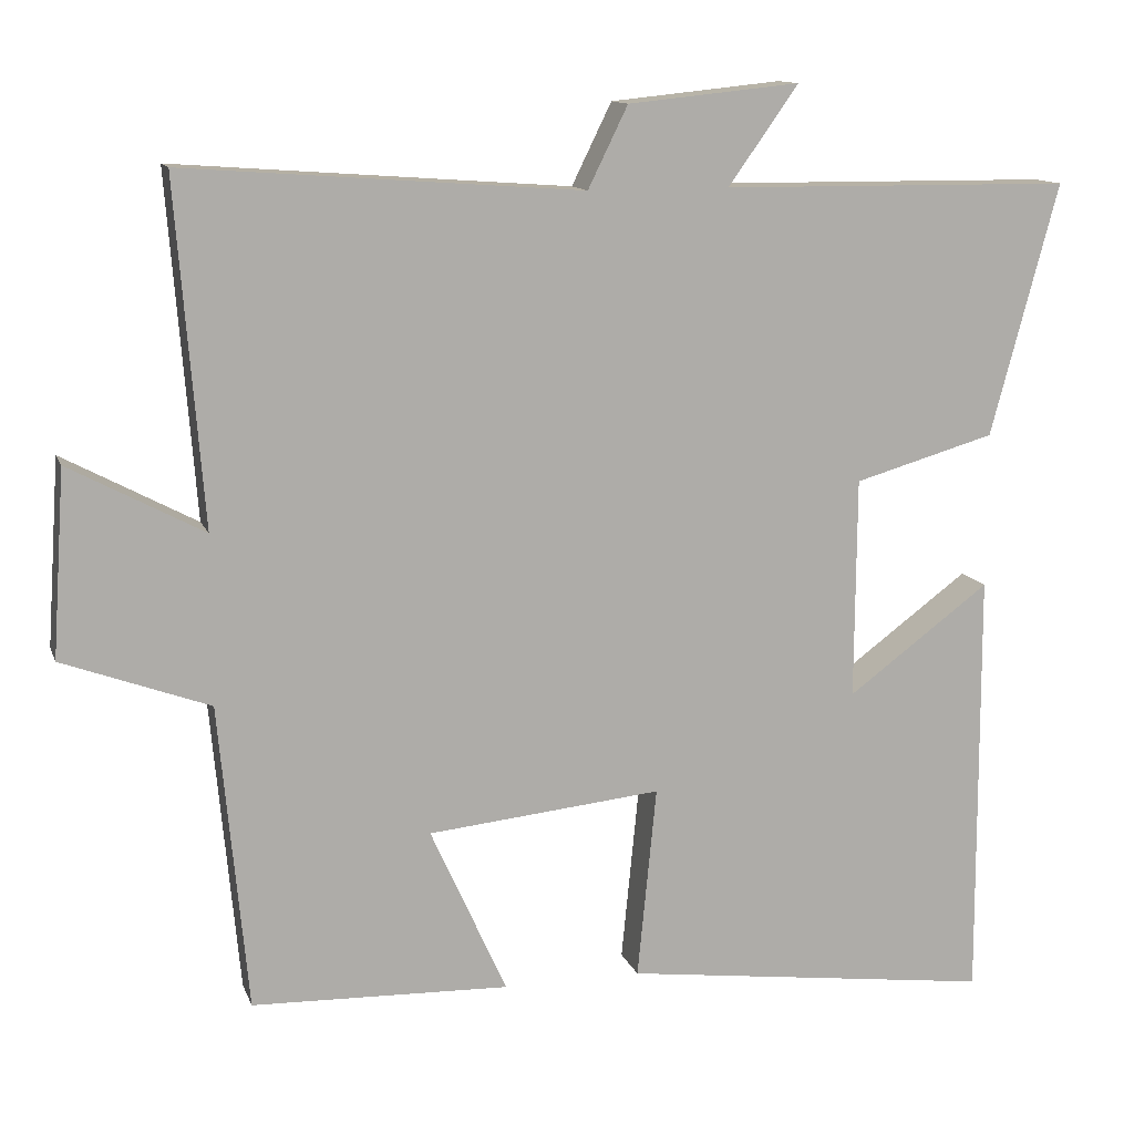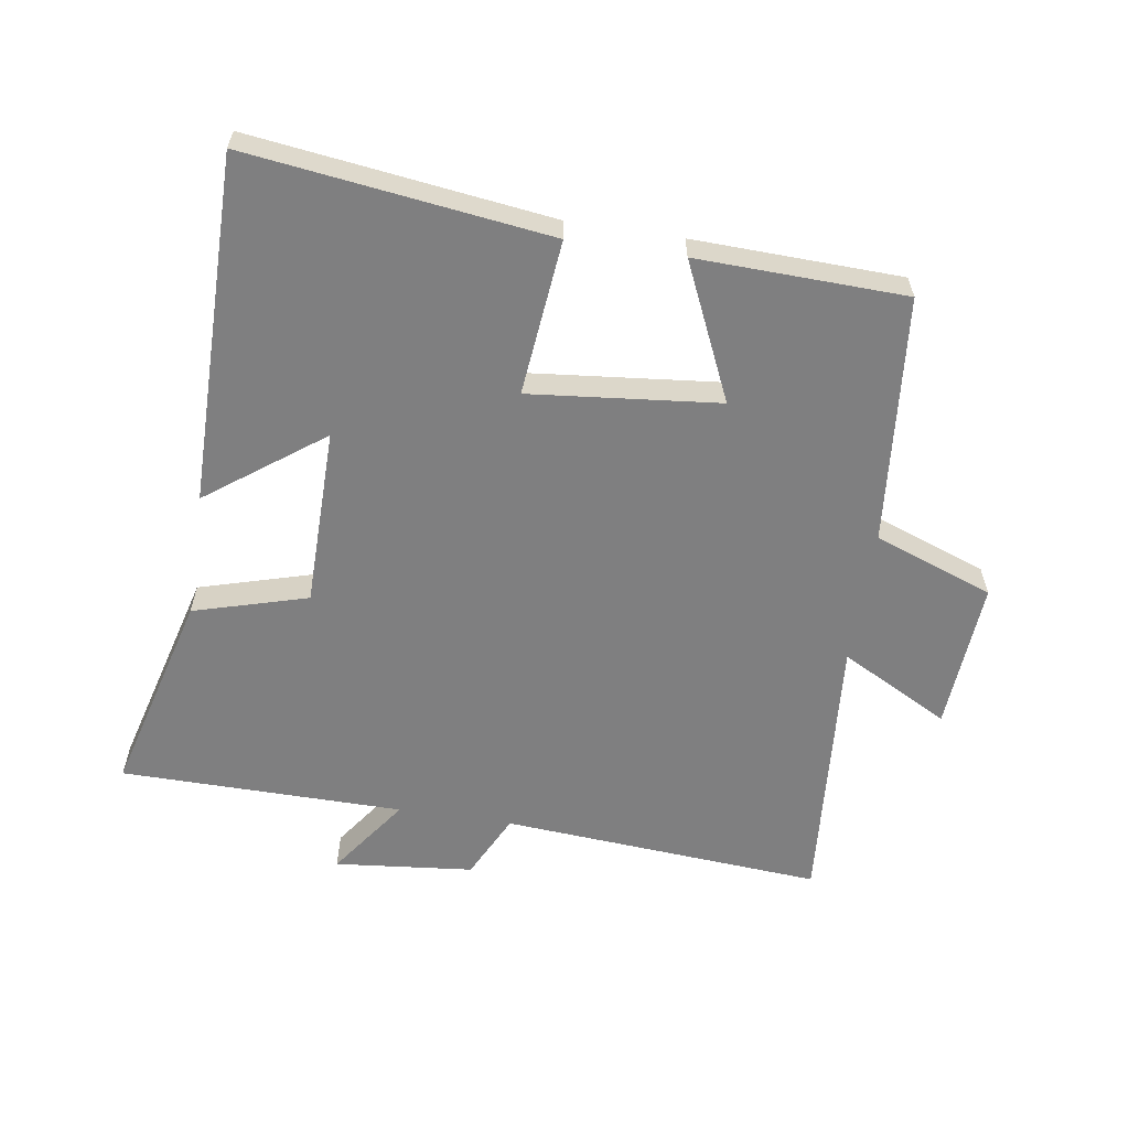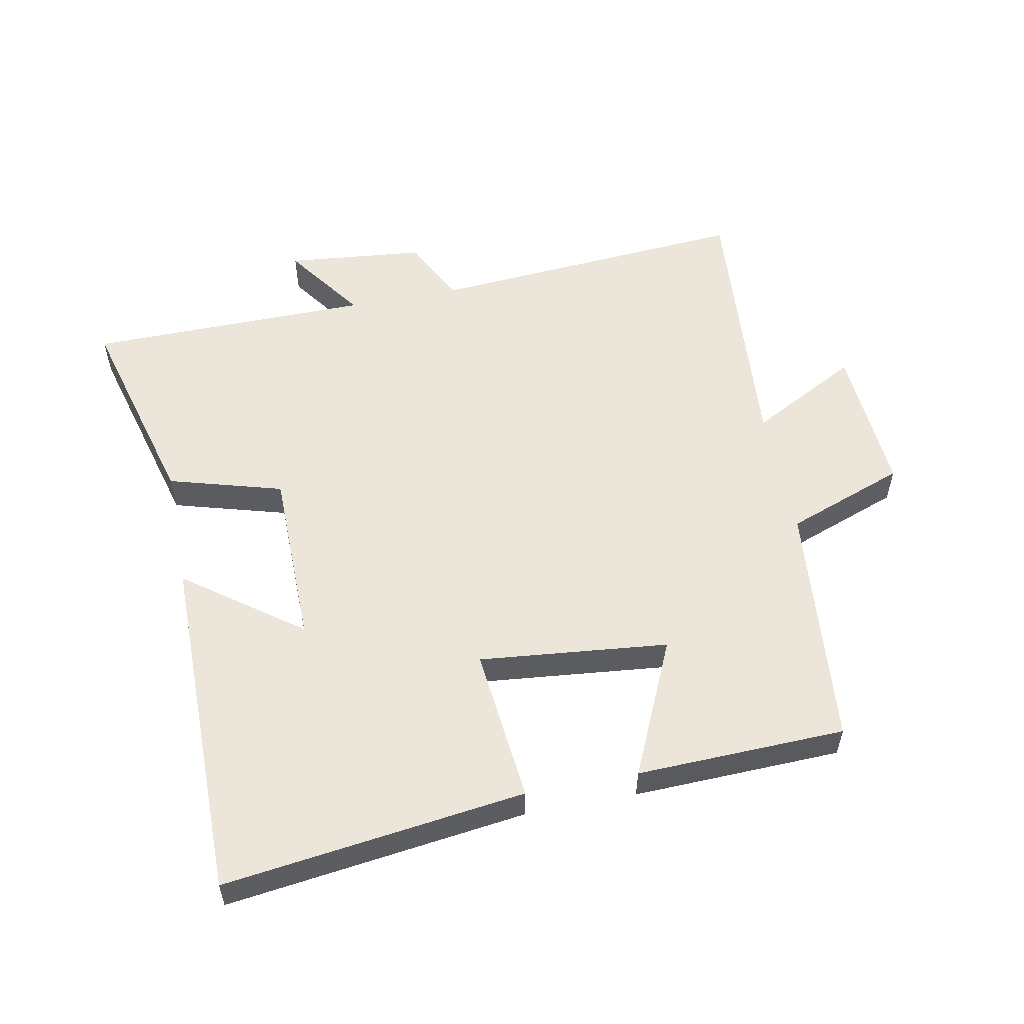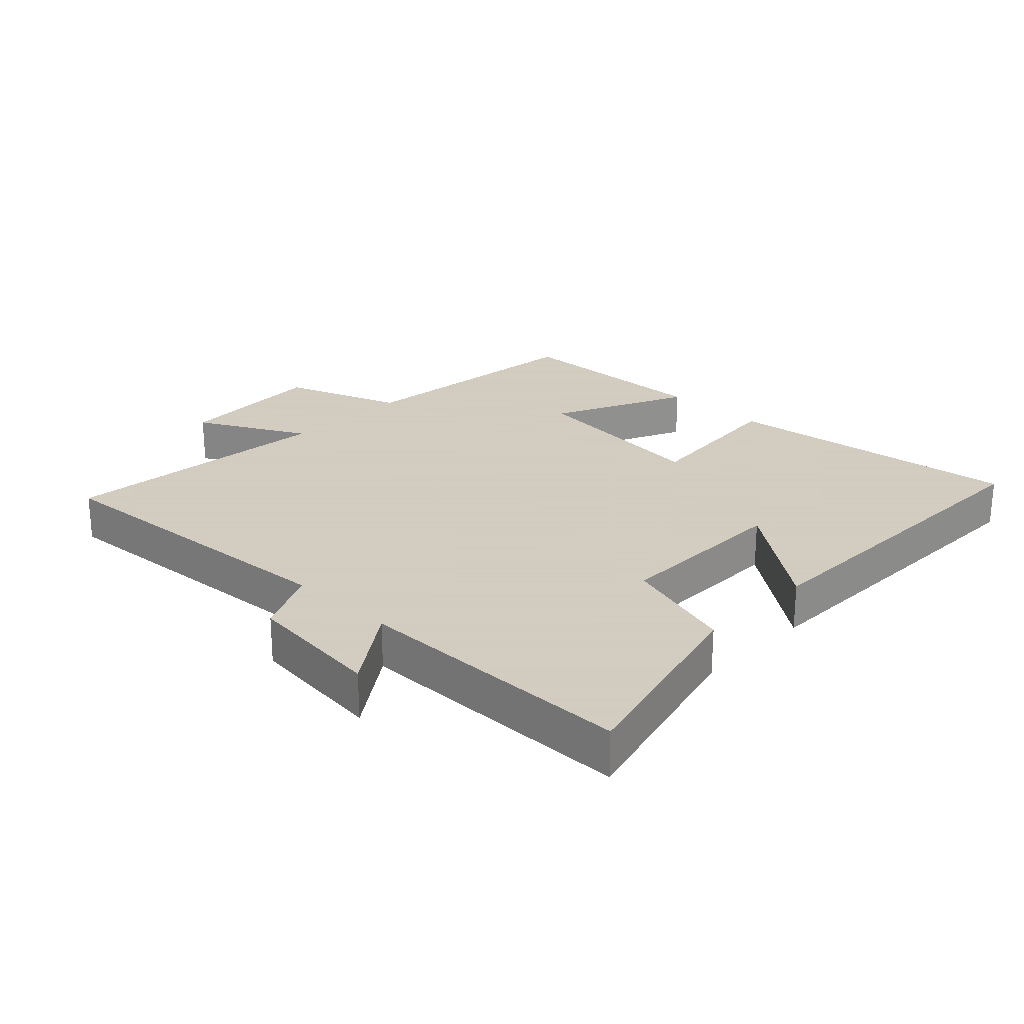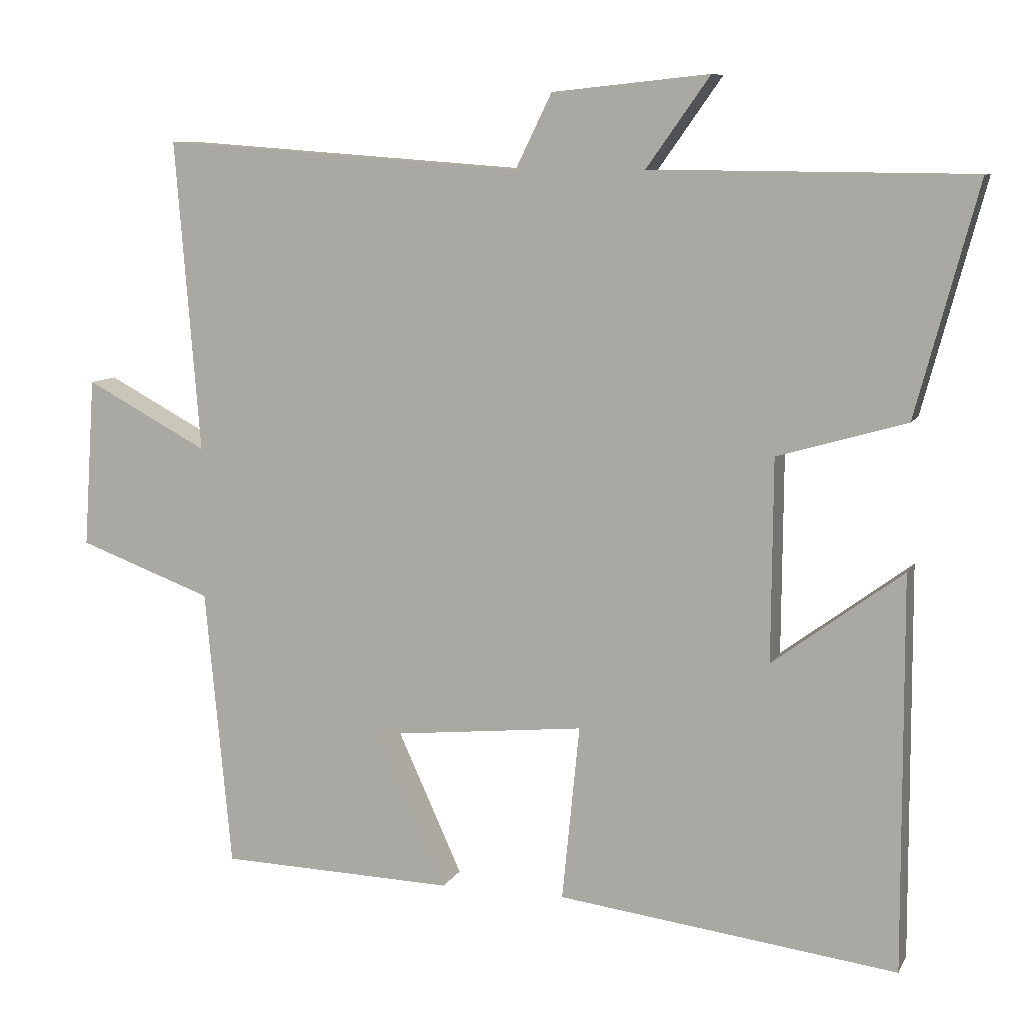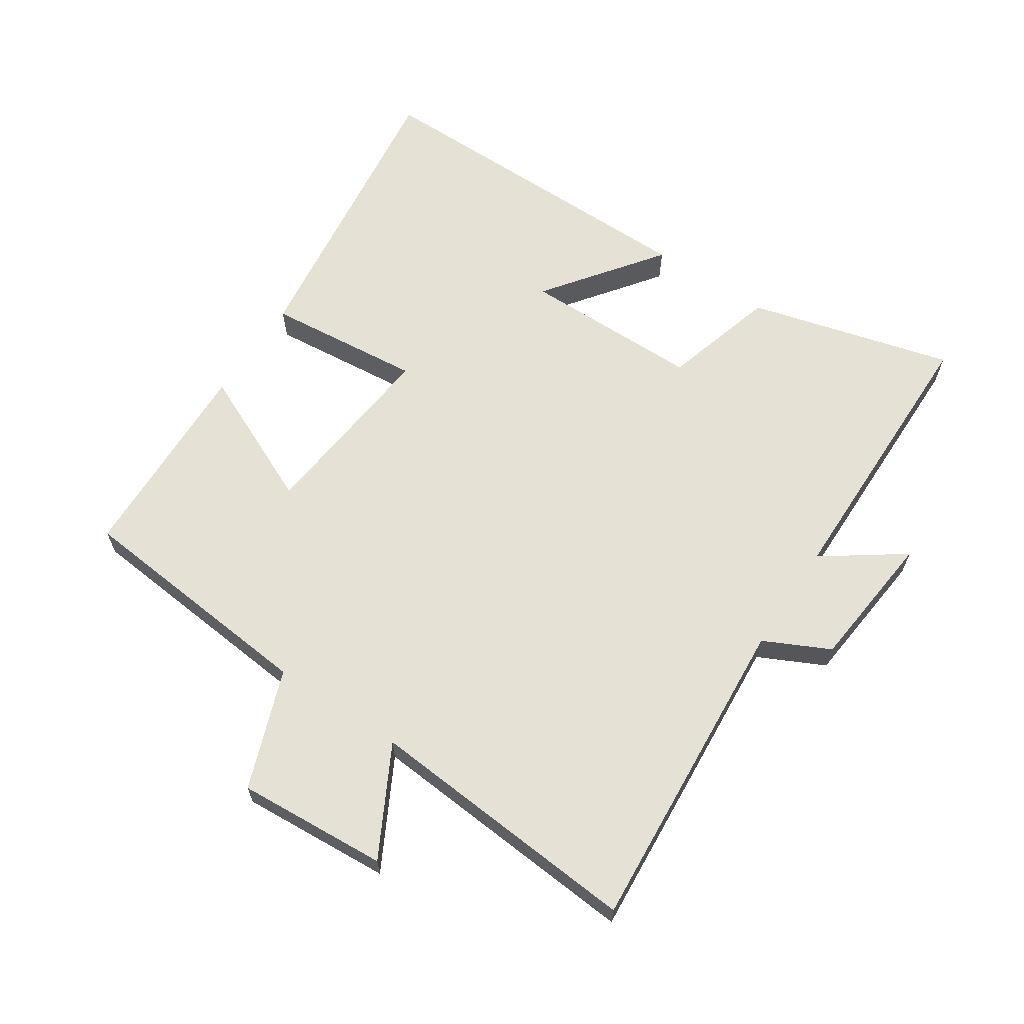
<metadata>
{"format":"obj","ext":"obj","renderer":"f3d","projection":"perspective","resolution":1024,"background":"white","views":[{"elev":12.4,"azim":-15.7,"up":"+Z"},{"elev":-59.8,"azim":171.2,"up":"+Y"},{"elev":55.3,"azim":168.9,"up":"+Y"},{"elev":24.3,"azim":44.4,"up":"+Y"},{"elev":8.7,"azim":17.5,"up":"+Z"},{"elev":64.2,"azim":-56.4,"up":"+Y"}]}
</metadata>
<code>
v 0.585 0.07 0.496
v 0.5 0.07 0.179
v 0.323 0.07 0.128
v 0.321 0.07 -0.15
v 0.5 0.07 -0.017
v 0.502 0.07 -0.56
v 0.034 0.07 -0.5
v 0.058 0.07 -0.258
v -0.236 0.07 -0.288
v -0.14 0.07 -0.5
v -0.464 0.07 -0.49
v -0.5 0.07 -0.105
v -0.685 0.07 -0.037
v -0.669 0.07 0.197
v -0.5 0.07 0.107
v -0.534 0.07 0.537
v -0.034 0.07 0.5
v 0.016 0.07 0.602
v 0.232 0.07 0.624
v 0.144 0.07 0.5
v 0.585 0 0.496
v 0.5 0 0.179
v 0.323 0 0.128
v 0.321 0 -0.15
v 0.5 0 -0.017
v 0.502 0 -0.56
v 0.034 0 -0.5
v 0.058 0 -0.258
v -0.236 0 -0.288
v -0.14 0 -0.5
v -0.464 0 -0.49
v -0.5 0 -0.105
v -0.685 0 -0.037
v -0.669 0 0.197
v -0.5 0 0.107
v -0.534 0 0.537
v -0.034 0 0.5
v 0.016 0 0.602
v 0.232 0 0.624
v 0.144 0 0.5
f 17 18 19 20
f 17 20 1 2
f 15 16 17 2
f 12 13 14 15
f 12 15 2 3
f 9 10 11 12
f 8 9 12 3
f 7 8 3 4
f 4 5 6 7
f 40 39 38 37
f 22 21 40 37
f 22 37 36 35
f 35 34 33 32
f 23 22 35 32
f 32 31 30 29
f 23 32 29 28
f 24 23 28 27
f 27 26 25 24
f 1 21 22 2
f 2 22 23 3
f 3 23 24 4
f 4 24 25 5
f 5 25 26 6
f 6 26 27 7
f 7 27 28 8
f 8 28 29 9
f 9 29 30 10
f 10 30 31 11
f 11 31 32 12
f 12 32 33 13
f 13 33 34 14
f 14 34 35 15
f 15 35 36 16
f 16 36 37 17
f 17 37 38 18
f 18 38 39 19
f 19 39 40 20
f 20 40 21 1

</code>
